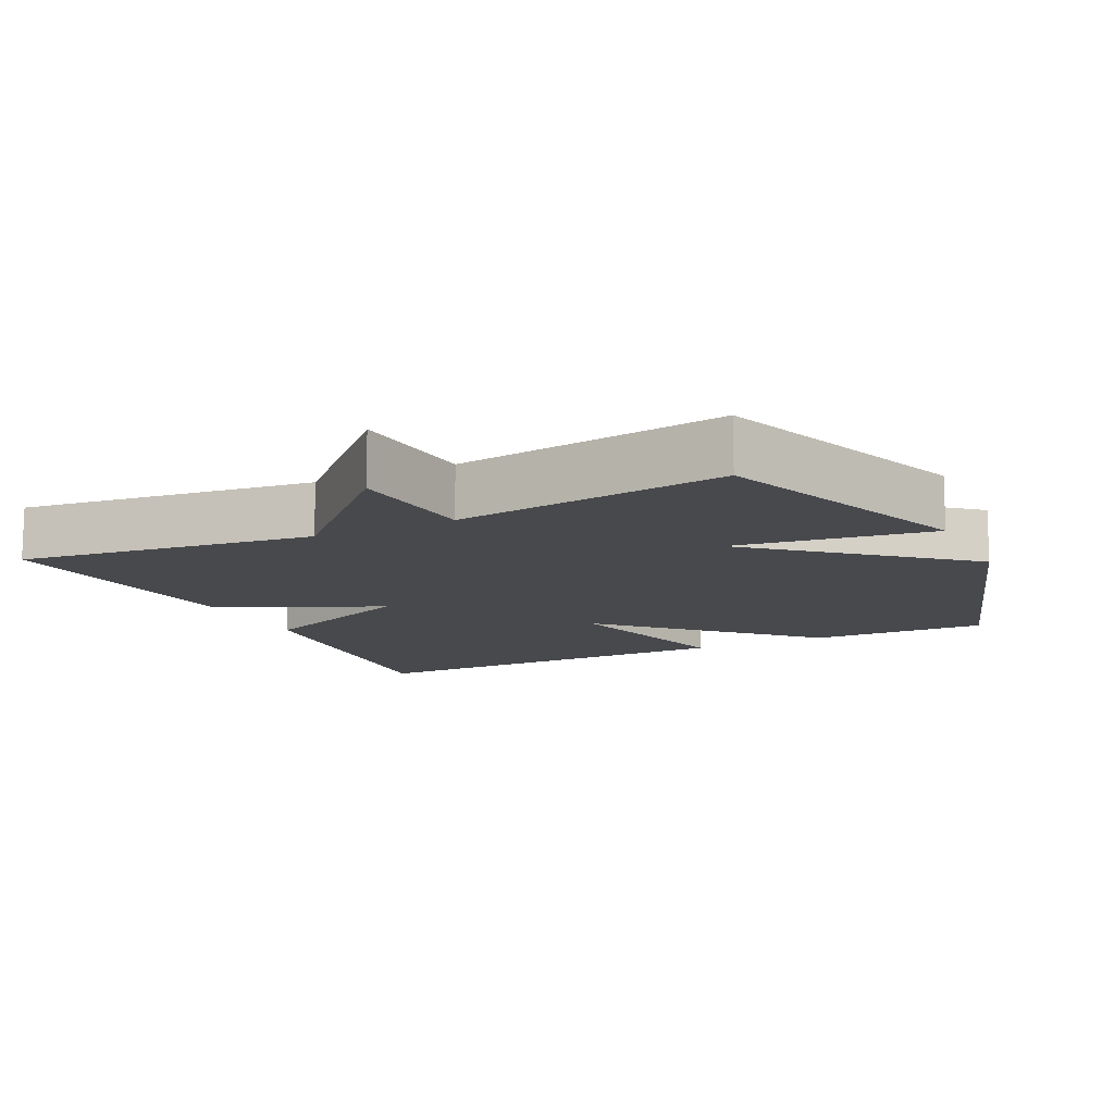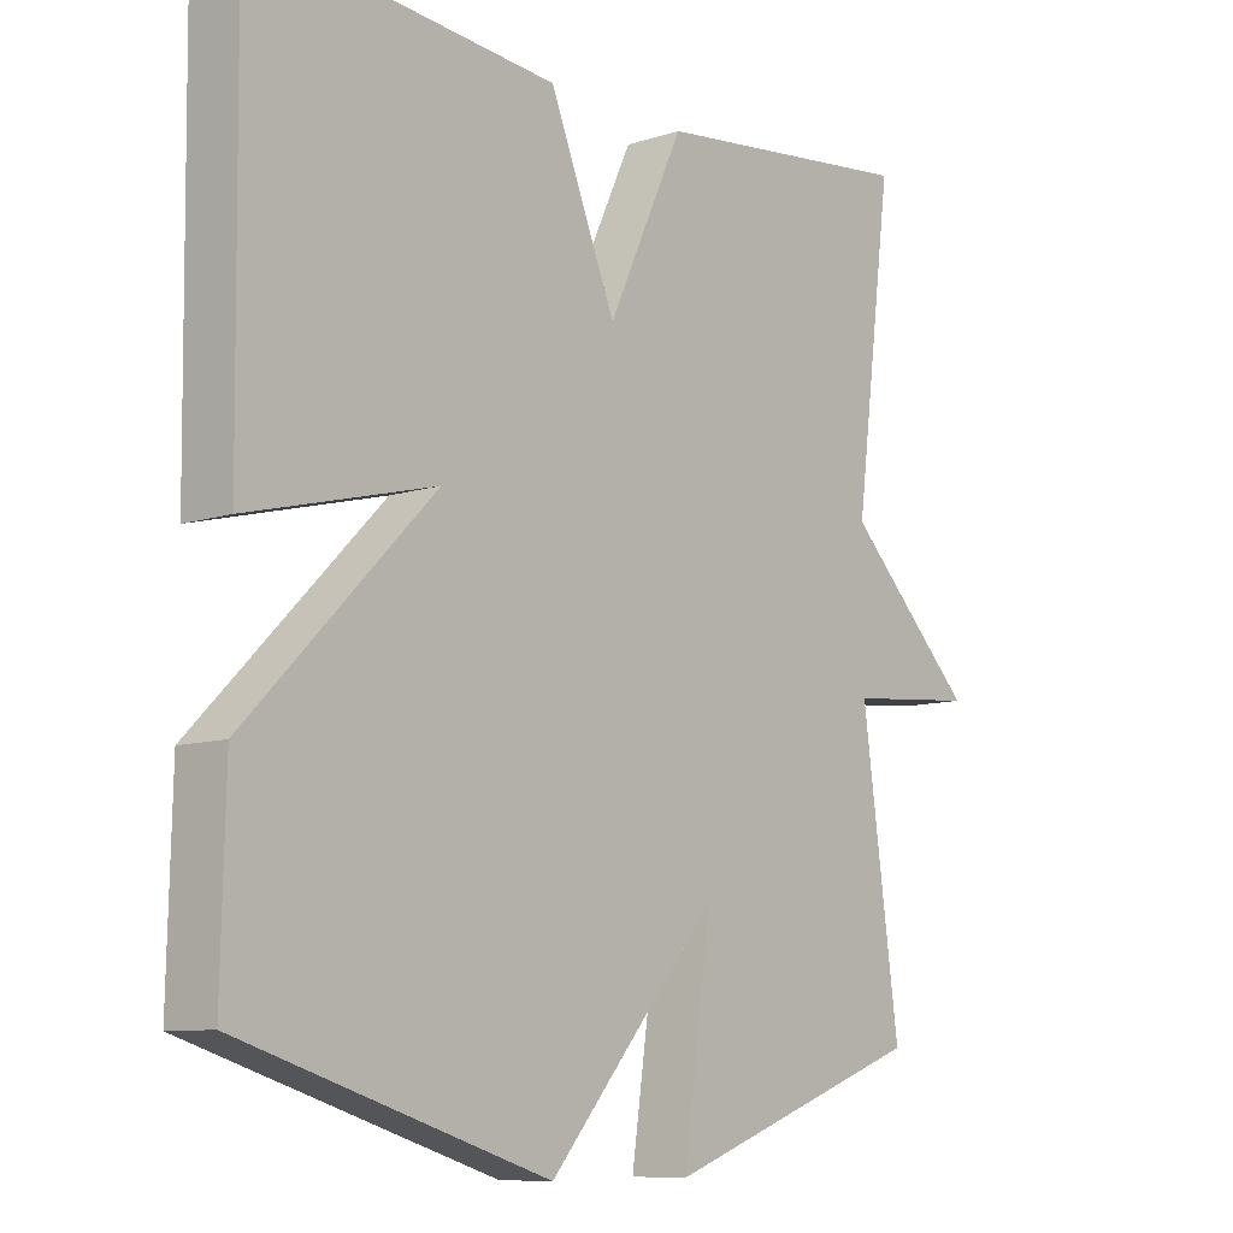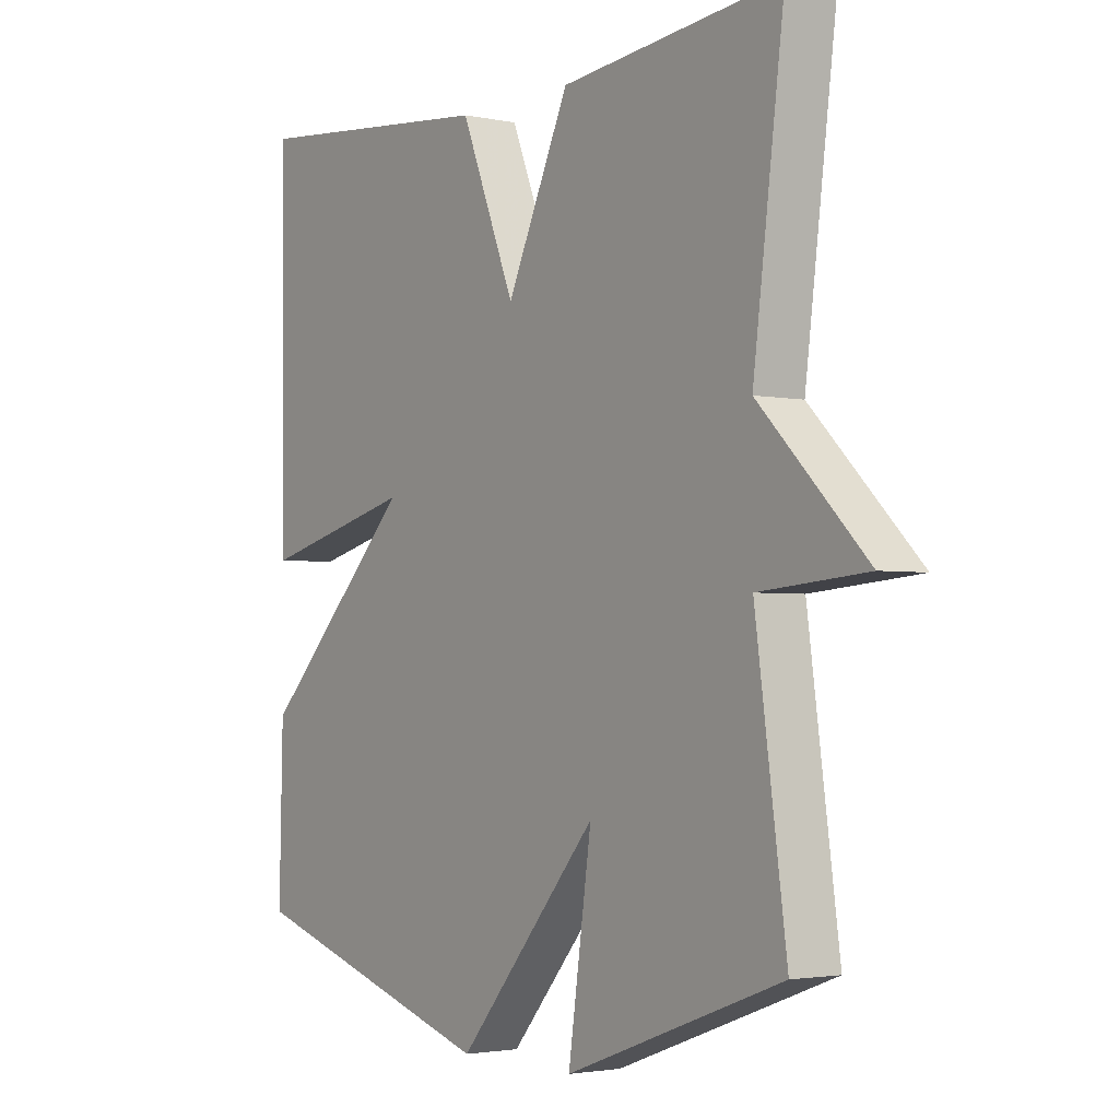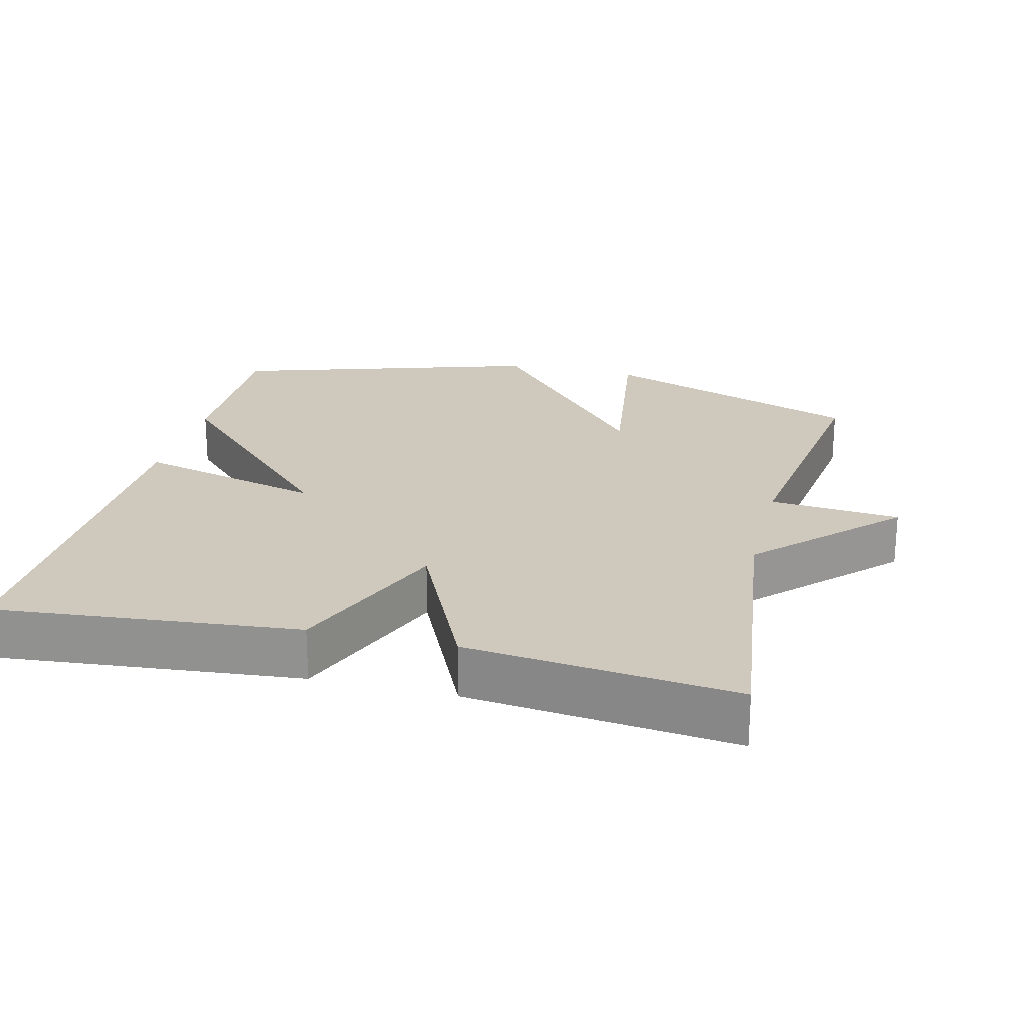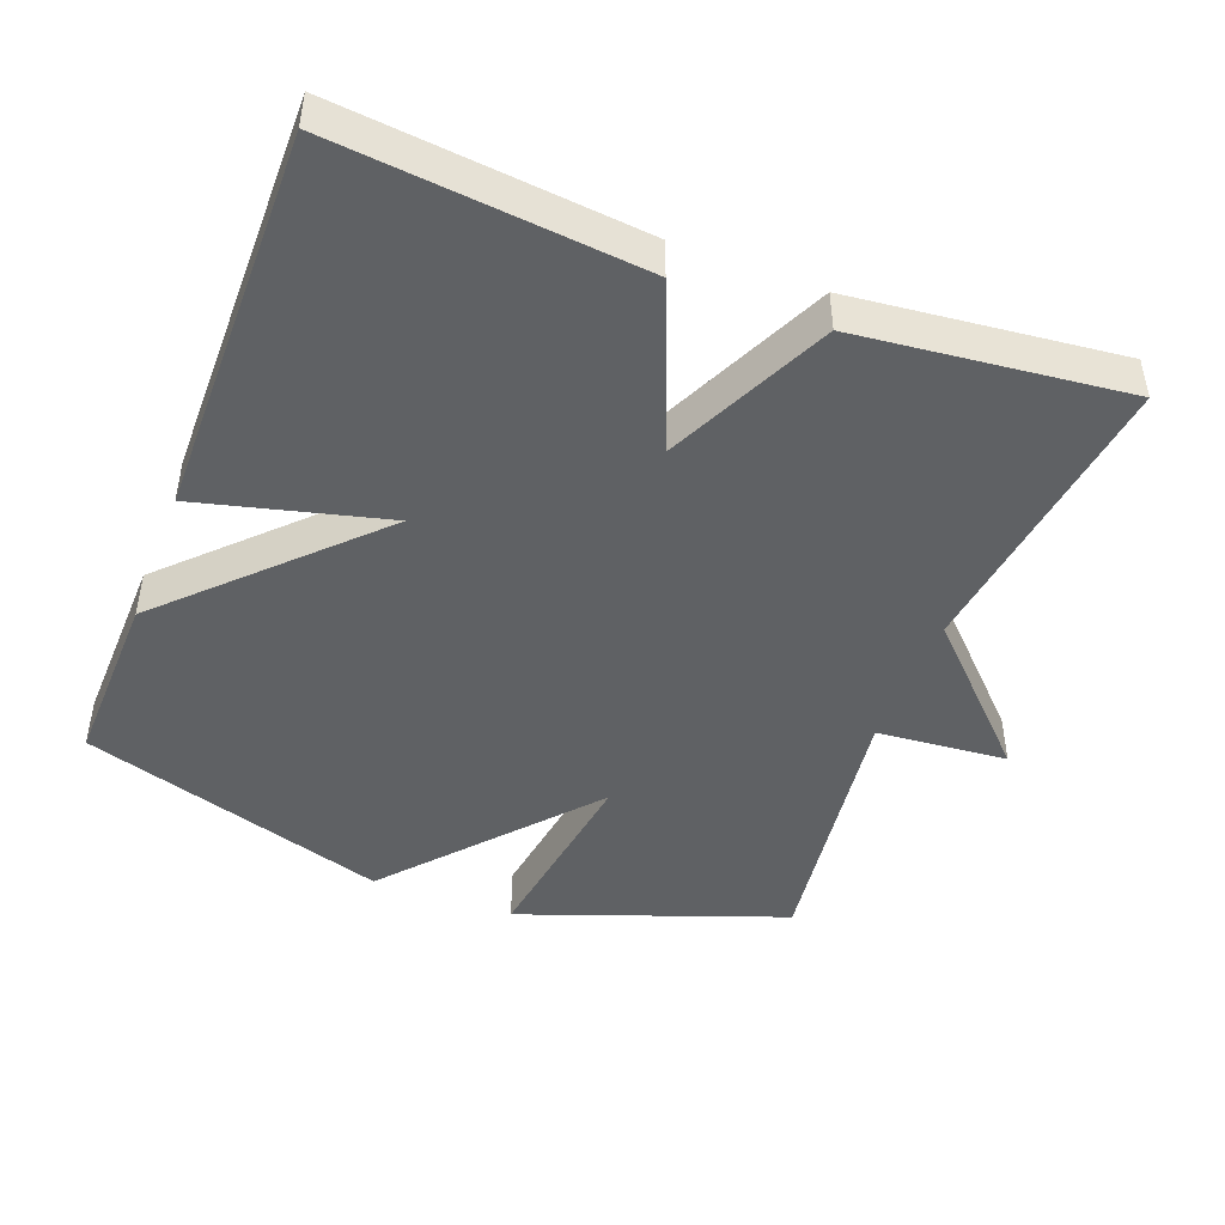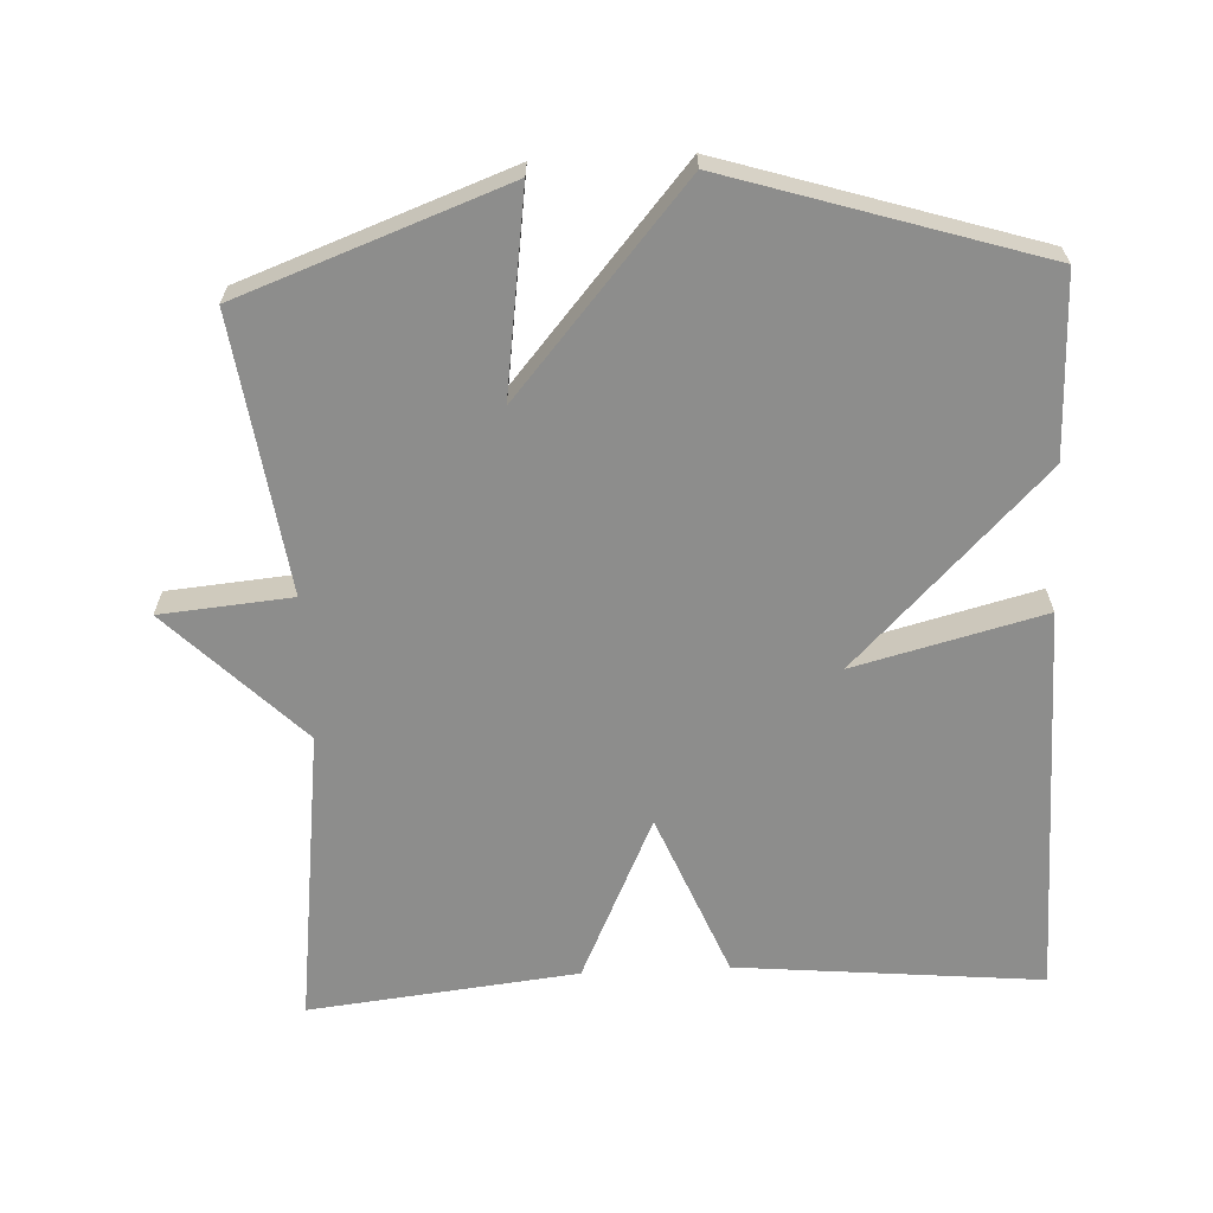
<metadata>
{"format":"obj","ext":"obj","renderer":"f3d","projection":"perspective","resolution":1024,"background":"white","views":[{"elev":-12.5,"azim":116.0,"up":"+Y"},{"elev":-9.3,"azim":-49.3,"up":"+Z"},{"elev":-2.6,"azim":54.1,"up":"+Z"},{"elev":22.5,"azim":13.9,"up":"+Y"},{"elev":-45.8,"azim":-21.0,"up":"+Y"},{"elev":-64.5,"azim":-177.2,"up":"+Y"}]}
</metadata>
<code>
v 0.5 0.07 -0.5
v 0.131 0.07 -0.635
v 0.171 0.07 -0.356
v -0.069 0.07 -0.635
v -0.5 0.07 -0.5
v -0.494 0.07 -0.249
v -0.231 0.07 0.018
v -0.494 0.07 -0.049
v -0.5 0.07 0.5
v -0.075 0.07 0.459
v 0.018 0.07 0.229
v 0.125 0.07 0.459
v 0.5 0.07 0.5
v 0.447 0.07 0.084
v 0.63 0.07 -0.1
v 0.447 0.07 -0.116
v 0.5 0 -0.5
v 0.131 0 -0.635
v 0.171 0 -0.356
v -0.069 0 -0.635
v -0.5 0 -0.5
v -0.494 0 -0.249
v -0.231 0 0.018
v -0.494 0 -0.049
v -0.5 0 0.5
v -0.075 0 0.459
v 0.018 0 0.229
v 0.125 0 0.459
v 0.5 0 0.5
v 0.447 0 0.084
v 0.63 0 -0.1
v 0.447 0 -0.116
f 14 15 16
f 11 12 13 14
f 11 14 16
f 9 10 11
f 8 9 11
f 7 8 11
f 6 7 11
f 5 6 11
f 4 5 11
f 3 4 11
f 3 11 16 1
f 1 2 3
f 32 31 30
f 30 29 28 27
f 32 30 27
f 27 26 25
f 27 25 24
f 27 24 23
f 27 23 22
f 27 22 21
f 27 21 20
f 27 20 19
f 17 32 27 19
f 19 18 17
f 1 17 18 2
f 2 18 19 3
f 3 19 20 4
f 4 20 21 5
f 5 21 22 6
f 6 22 23 7
f 7 23 24 8
f 8 24 25 9
f 9 25 26 10
f 10 26 27 11
f 11 27 28 12
f 12 28 29 13
f 13 29 30 14
f 14 30 31 15
f 15 31 32 16
f 16 32 17 1

</code>
